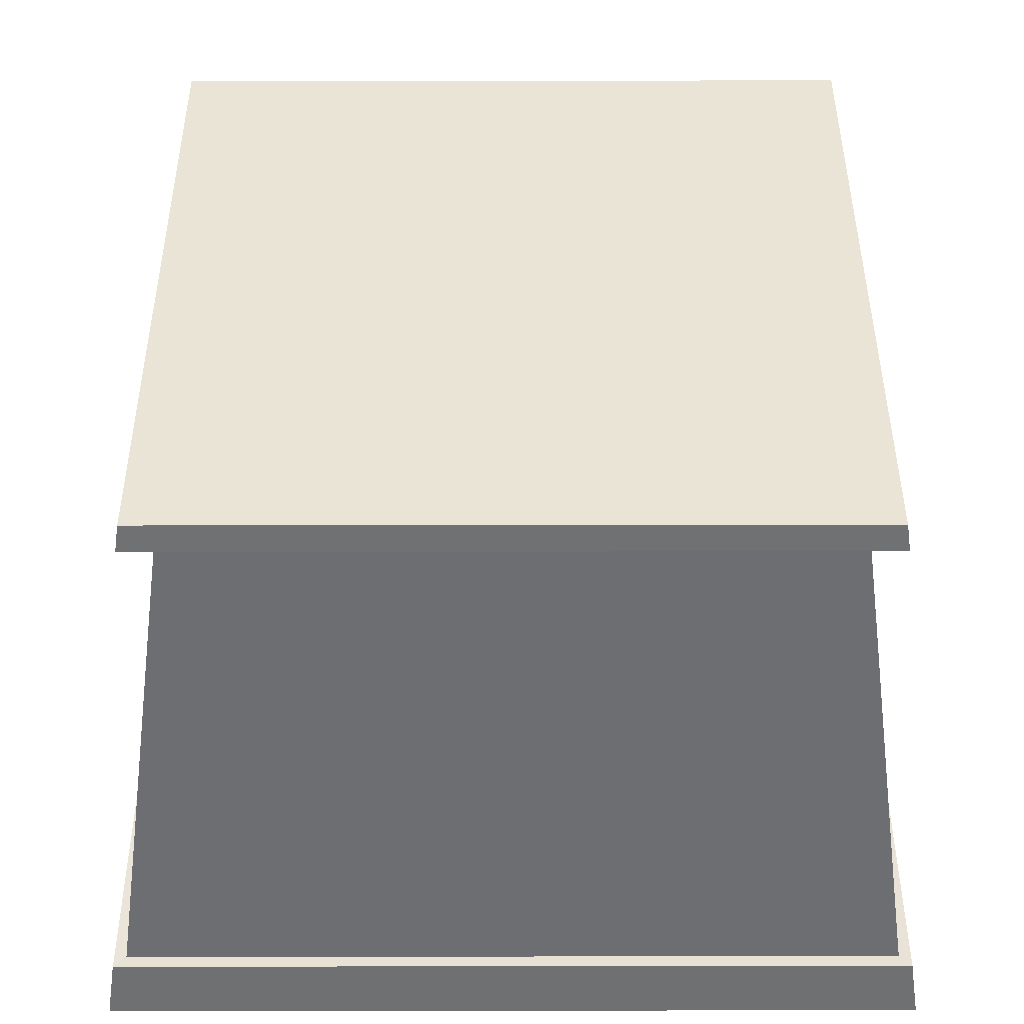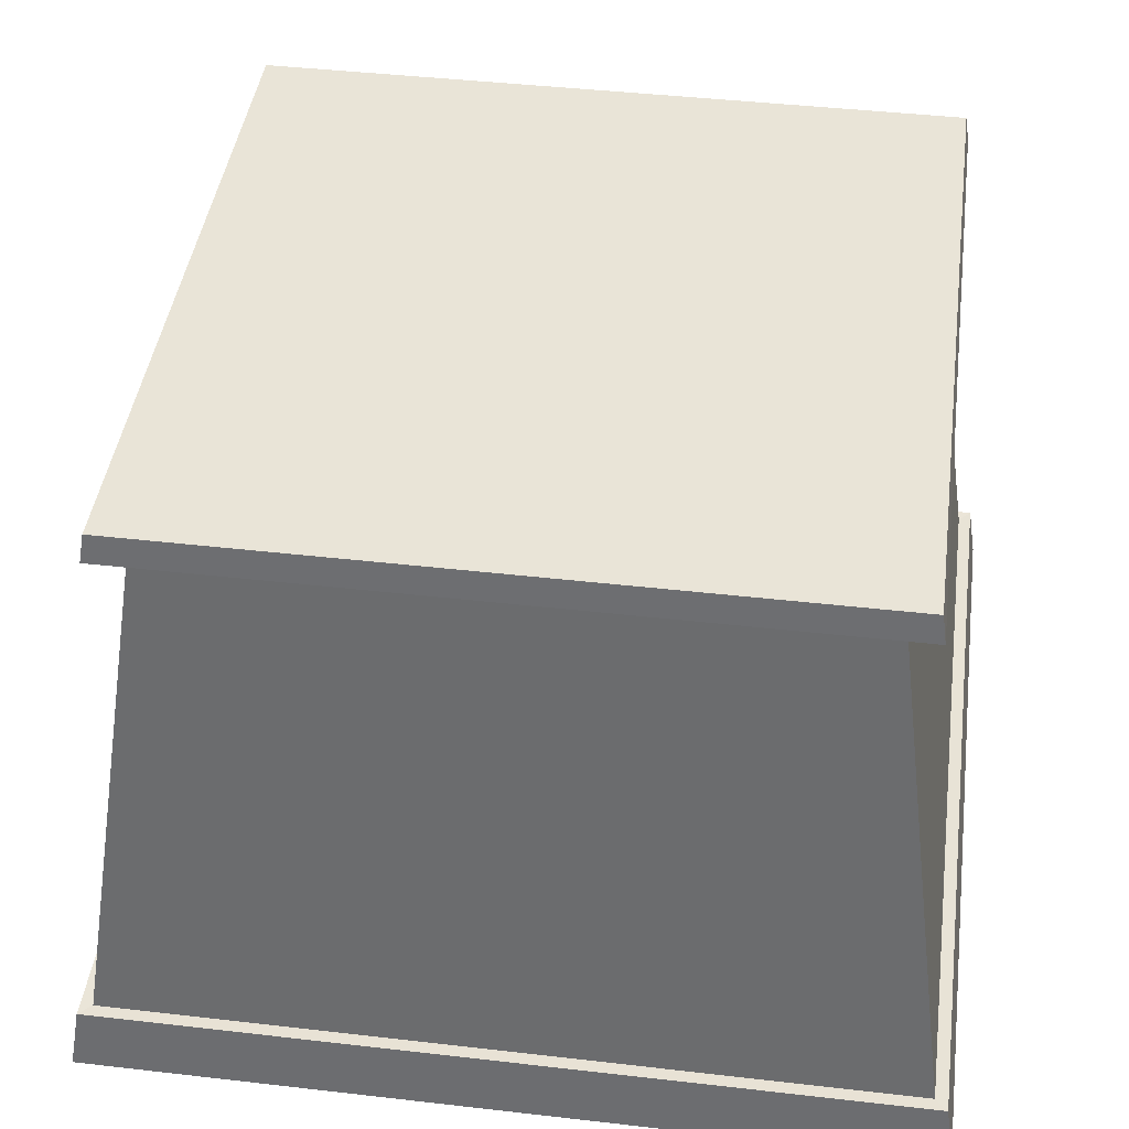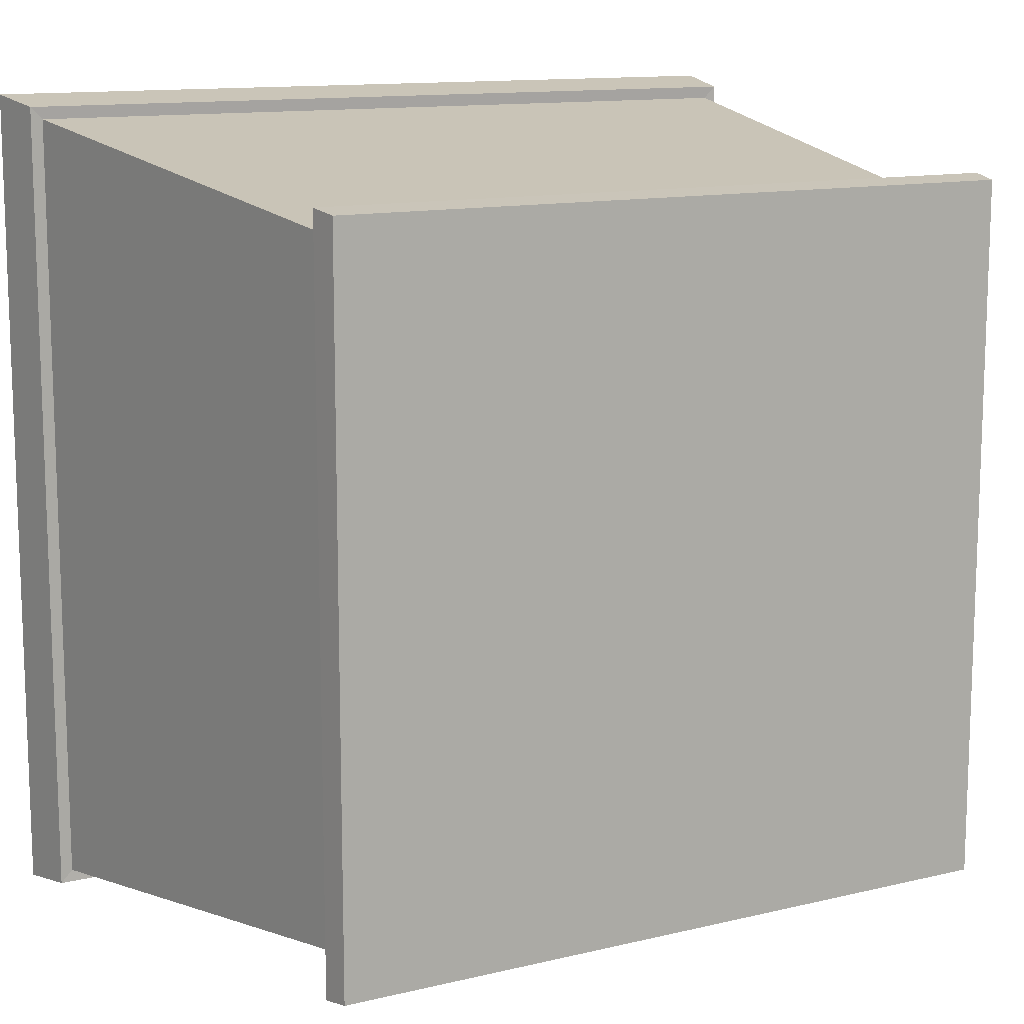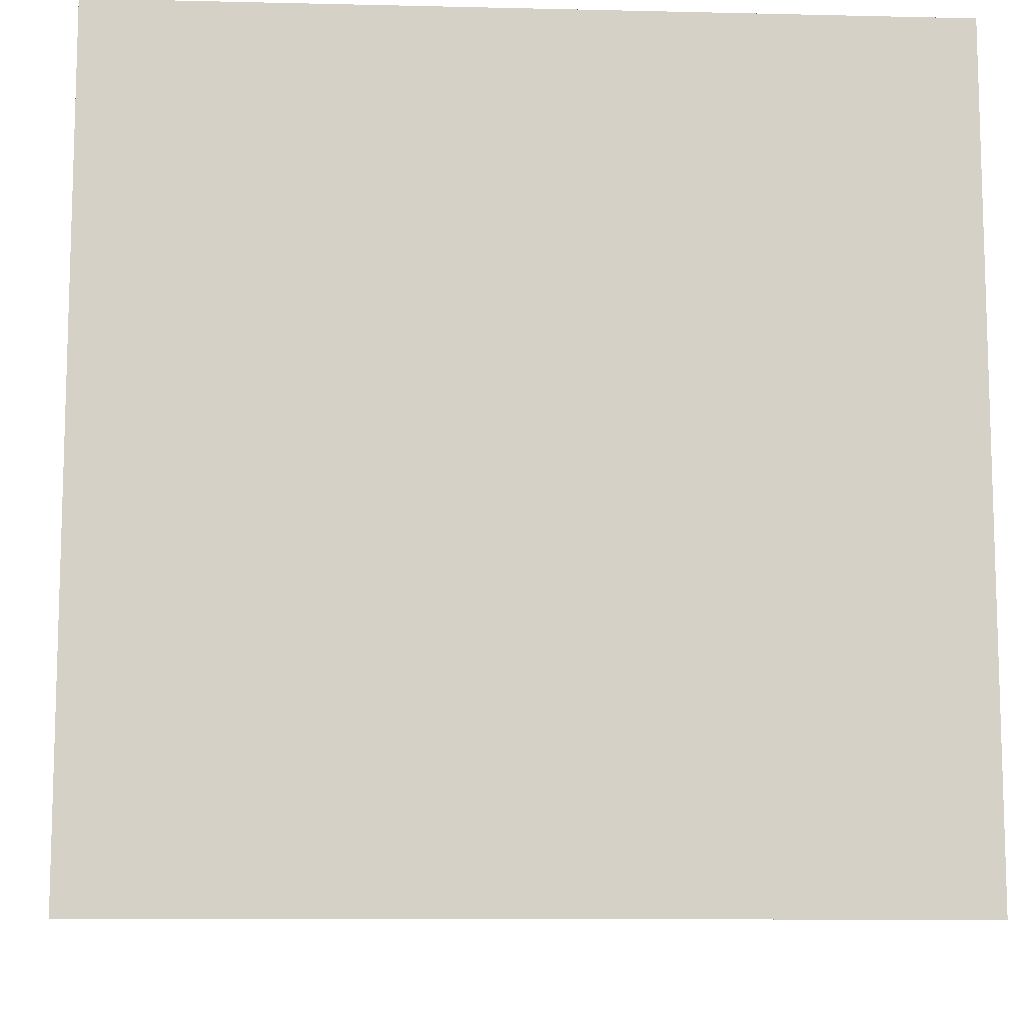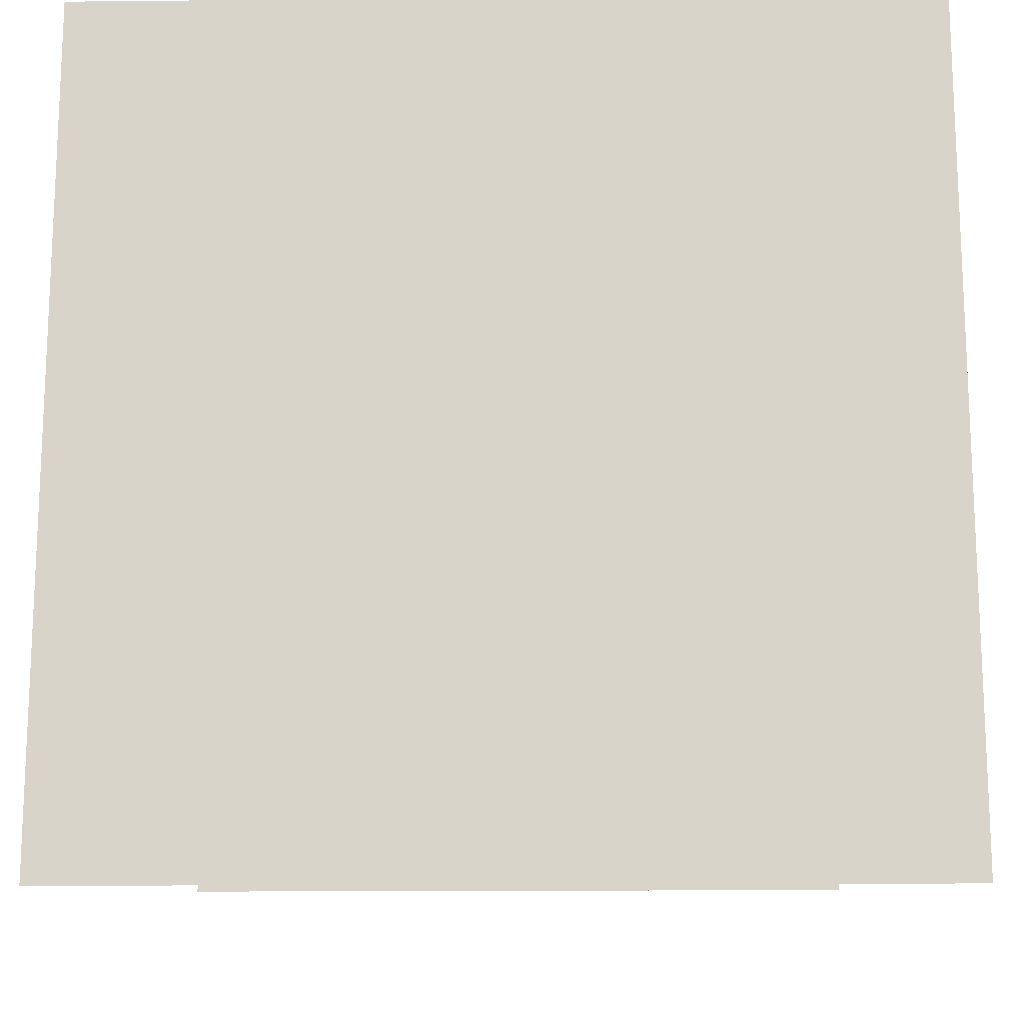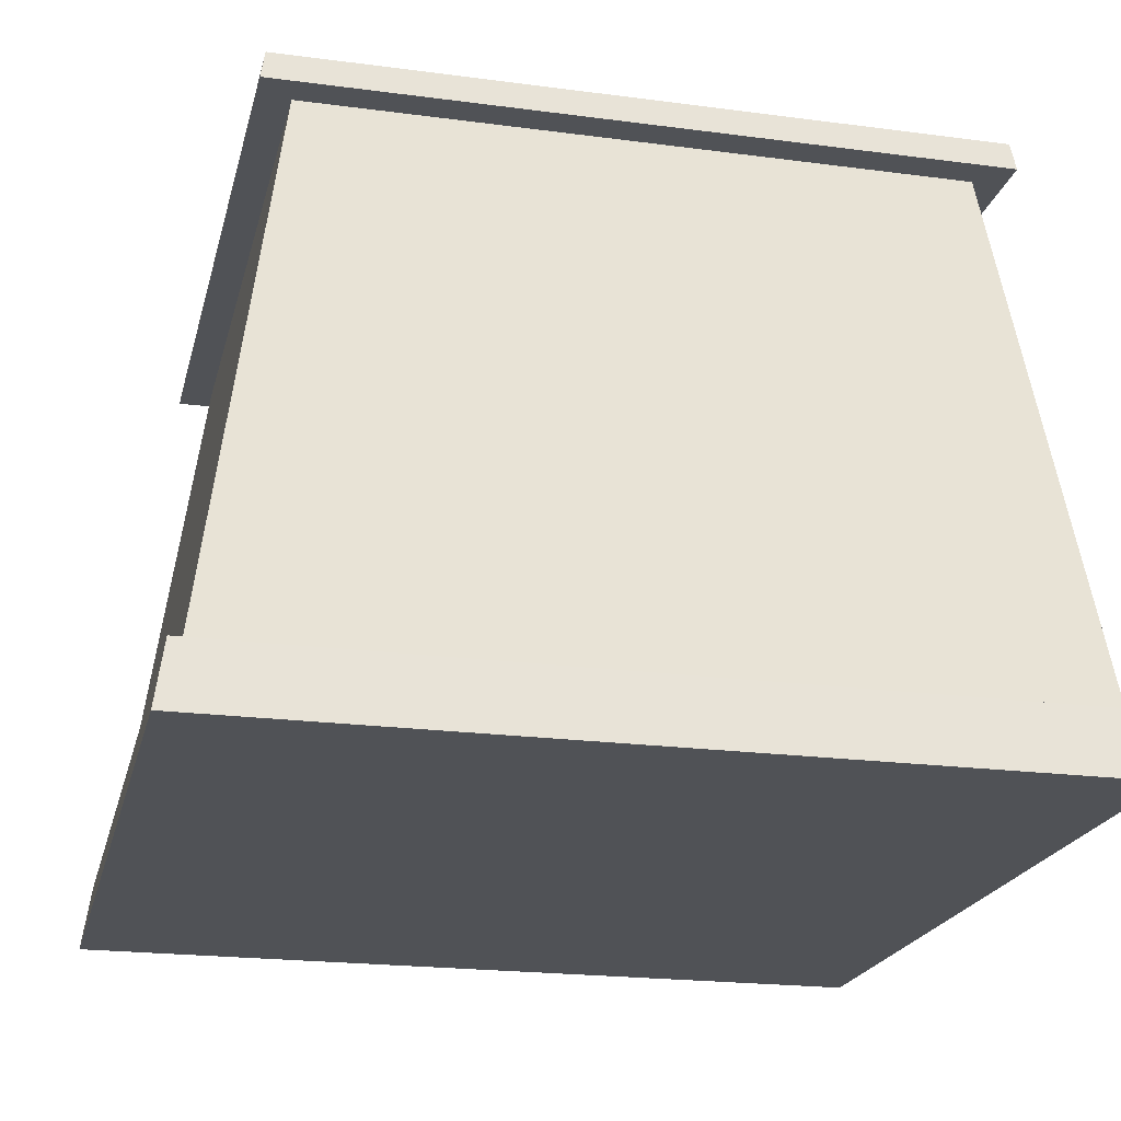
<metadata>
{"format":"obj","ext":"obj","renderer":"f3d","projection":"perspective","resolution":1024,"background":"white","views":[{"elev":43.7,"azim":179.9,"up":"+Y"},{"elev":43.5,"azim":-82.3,"up":"+Y"},{"elev":12.4,"azim":150.6,"up":"+Z"},{"elev":-10.4,"azim":-3.4,"up":"+Z"},{"elev":-15.3,"azim":1.2,"up":"+Z"},{"elev":-21.1,"azim":166.7,"up":"+Y"}]}
</metadata>
<code>
o Cube
v -5.064 9.55 -5.064
v 5.064 9.55 5.064
v 5.064 9.55 -5.064
v -5.064 9.55 5.064
v 6.275 1 -6.275
v -6.275 1 6.275
v 6.275 1 6.275
v -6.275 1 -6.275
v 6.625 -0.009637 -6.625
v 6.625 -0.009637 6.625
v -6.625 -0.009637 -6.625
v -6.625 -0.009637 6.625
v 6.472 1.01 -6.472
v -6.472 1.01 6.472
v 6.472 1.01 6.472
v -6.472 1.01 -6.472
v 5.5 10 -5.5
v -5.57 9.55 -5.57
v 5.5 10 5.5
v 5.57 9.55 5.57
v -5.5 10 -5.5
v 5.57 9.55 -5.57
v -5.5 10 5.5
v -5.57 9.55 5.57
f 3 1 18 22
f 1 4 24 18
f 8 1 3 5
f 2 3 22 20
f 4 2 20 24
f 8 5 13 16
f 6 8 16 14
f 5 7 15 13
f 7 6 14 15
f 11 9 10 12
f 11 16 13 9
f 9 13 15 10
f 12 14 16 11
f 10 15 14 12
f 5 3 2 7
f 6 4 1 8
f 7 2 4 6
f 17 21 23 19
f 20 19 23 24
f 24 23 21 18
f 22 17 19 20
f 18 21 17 22

</code>
